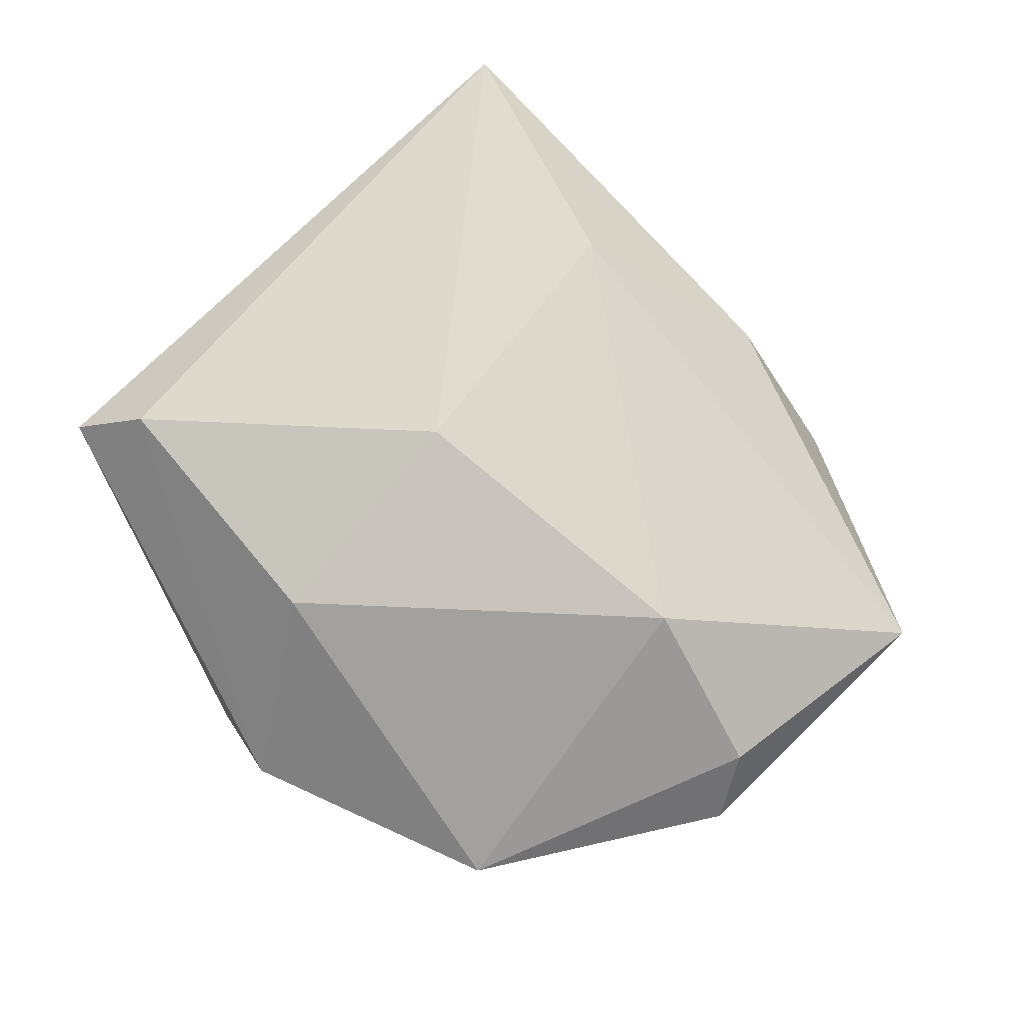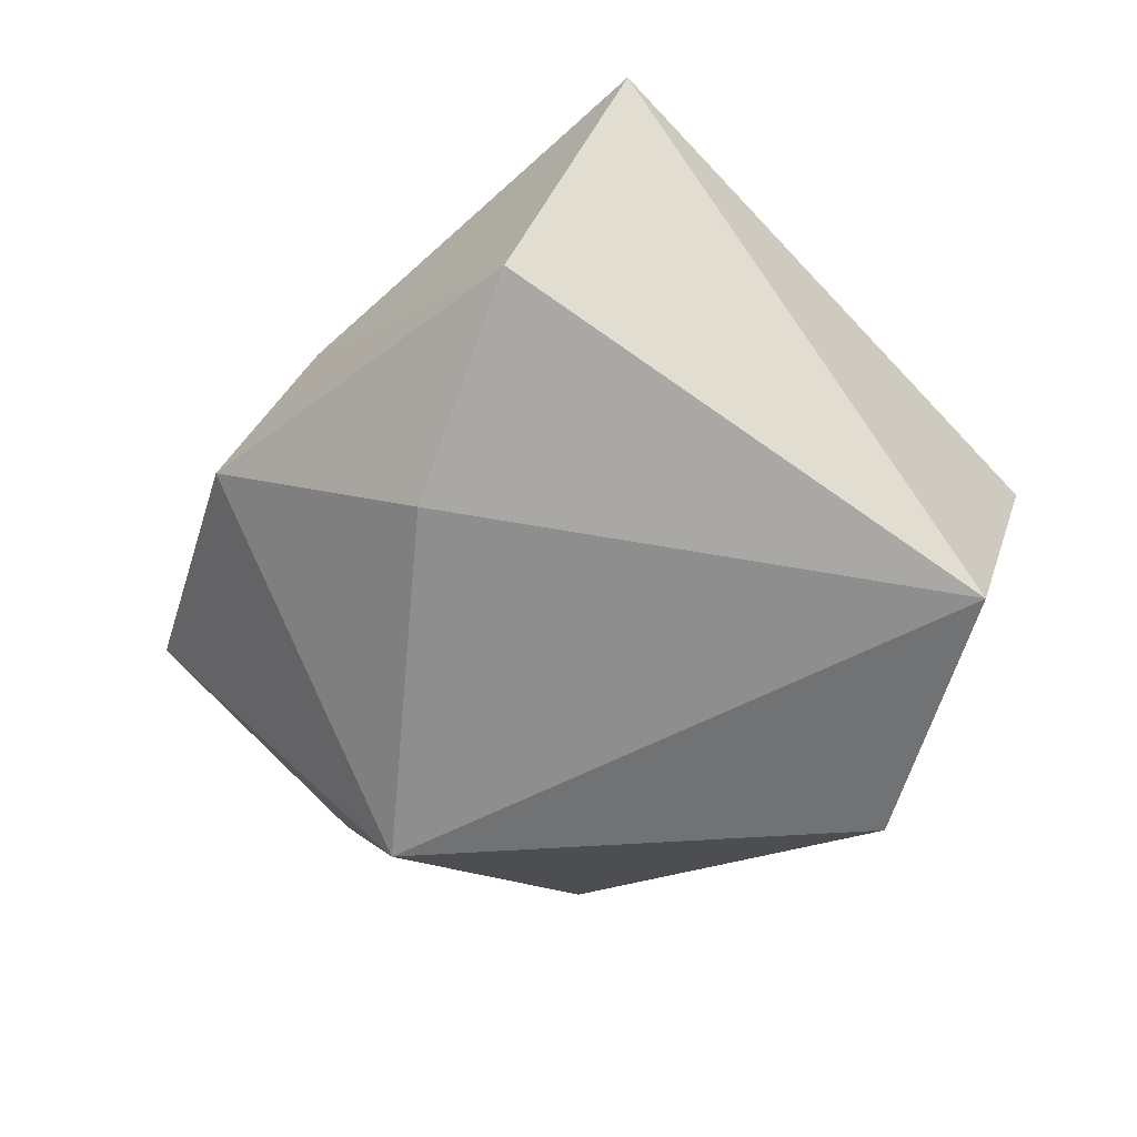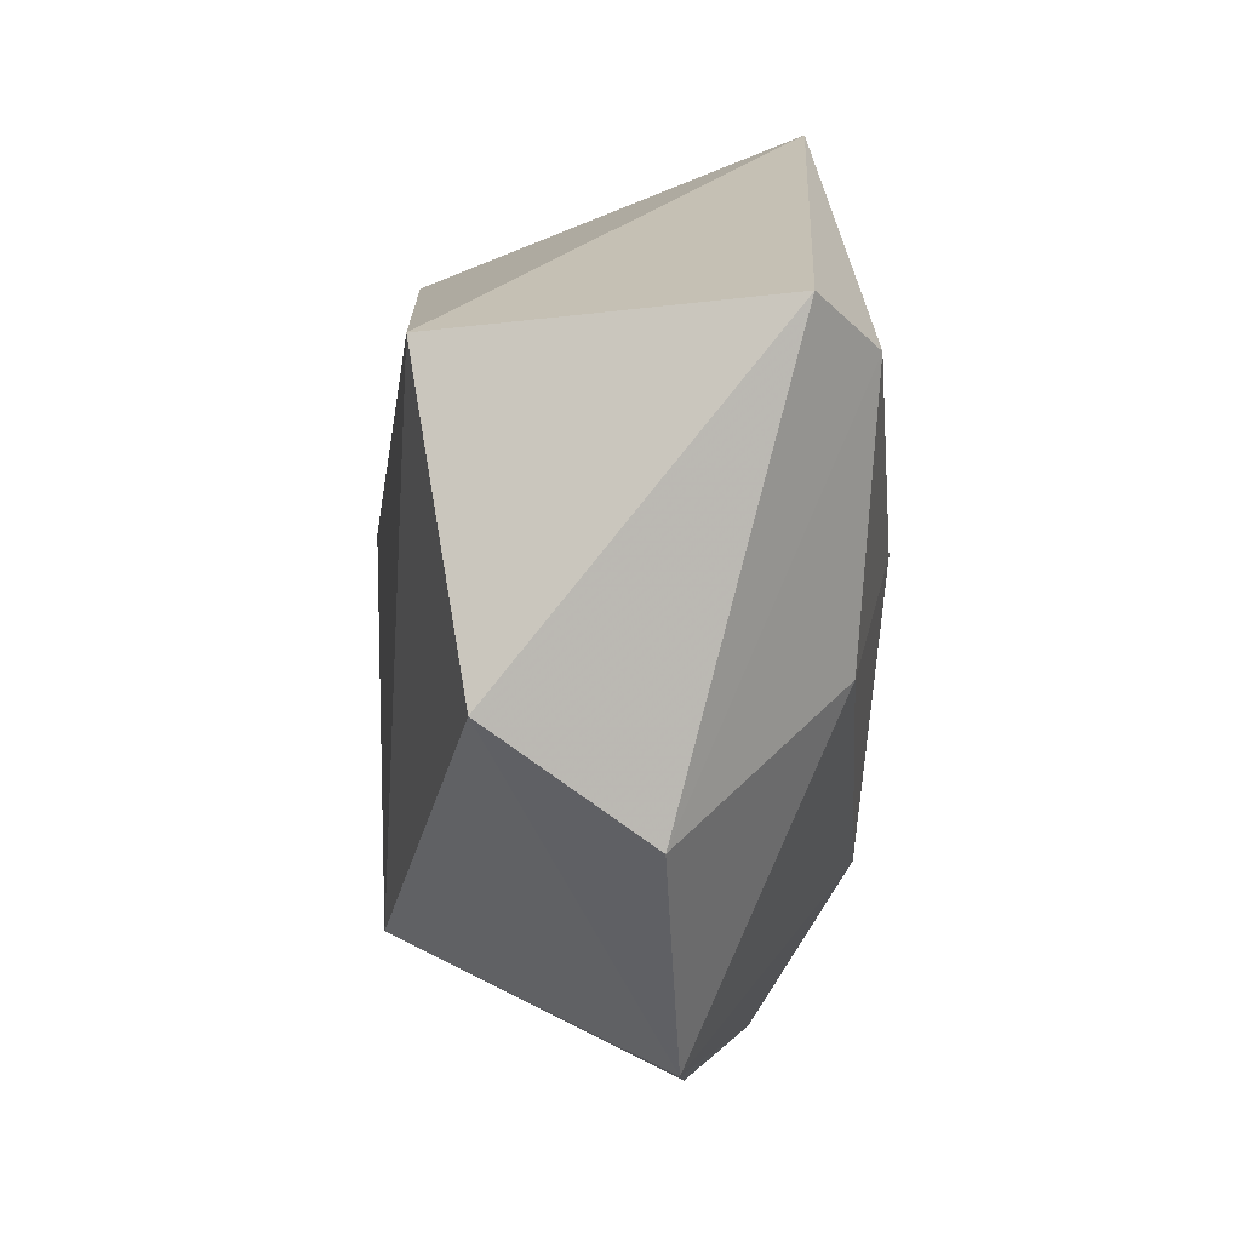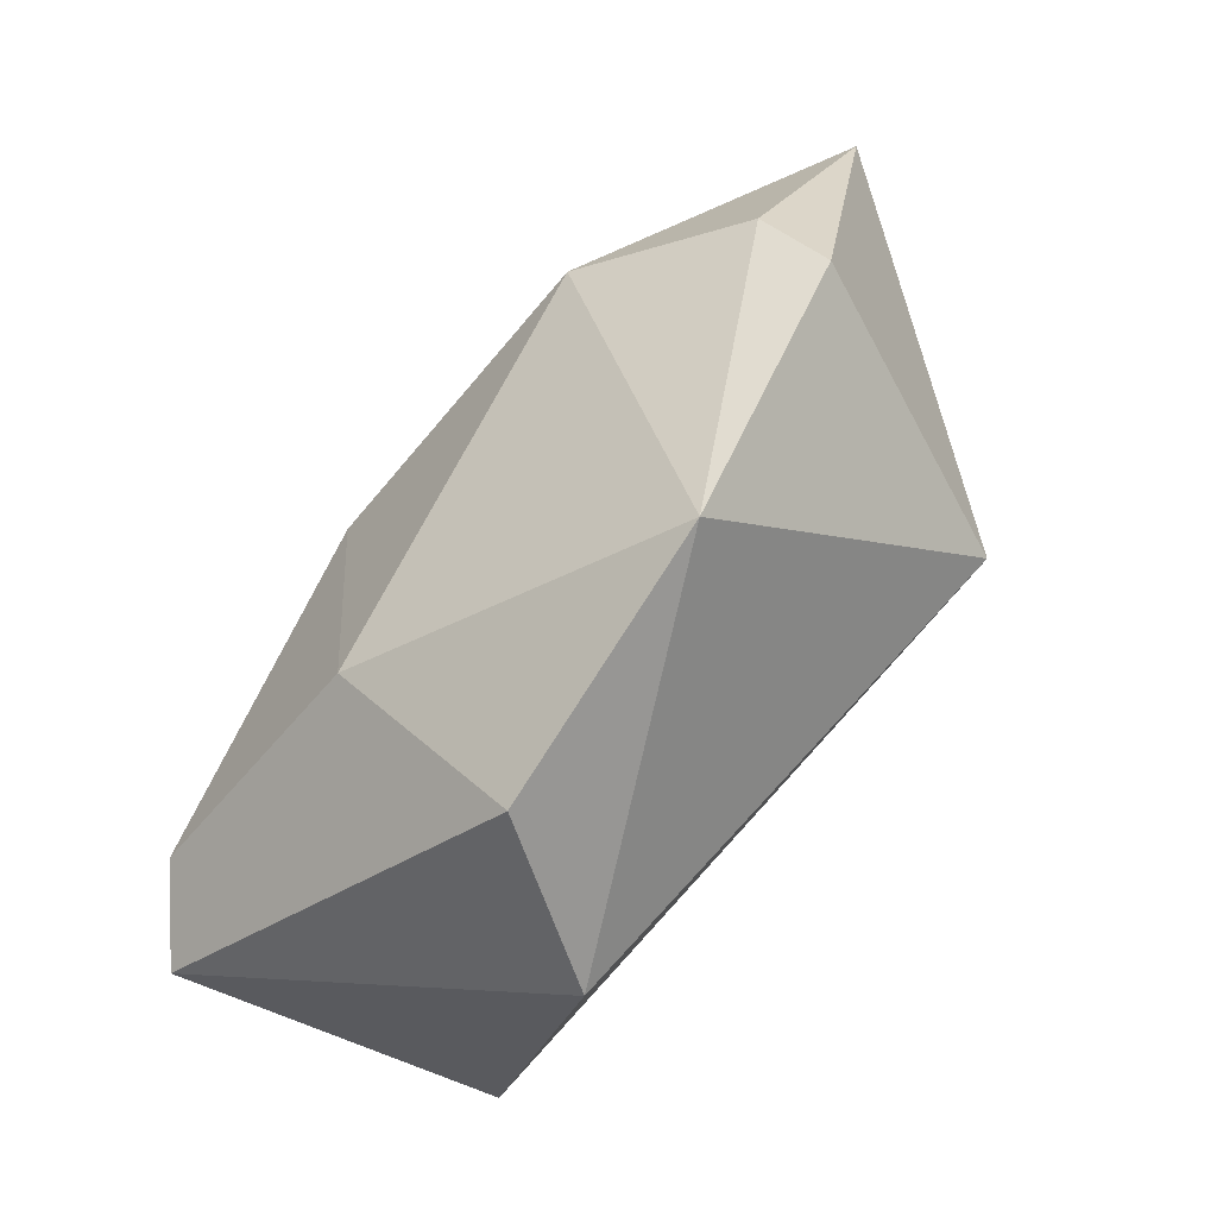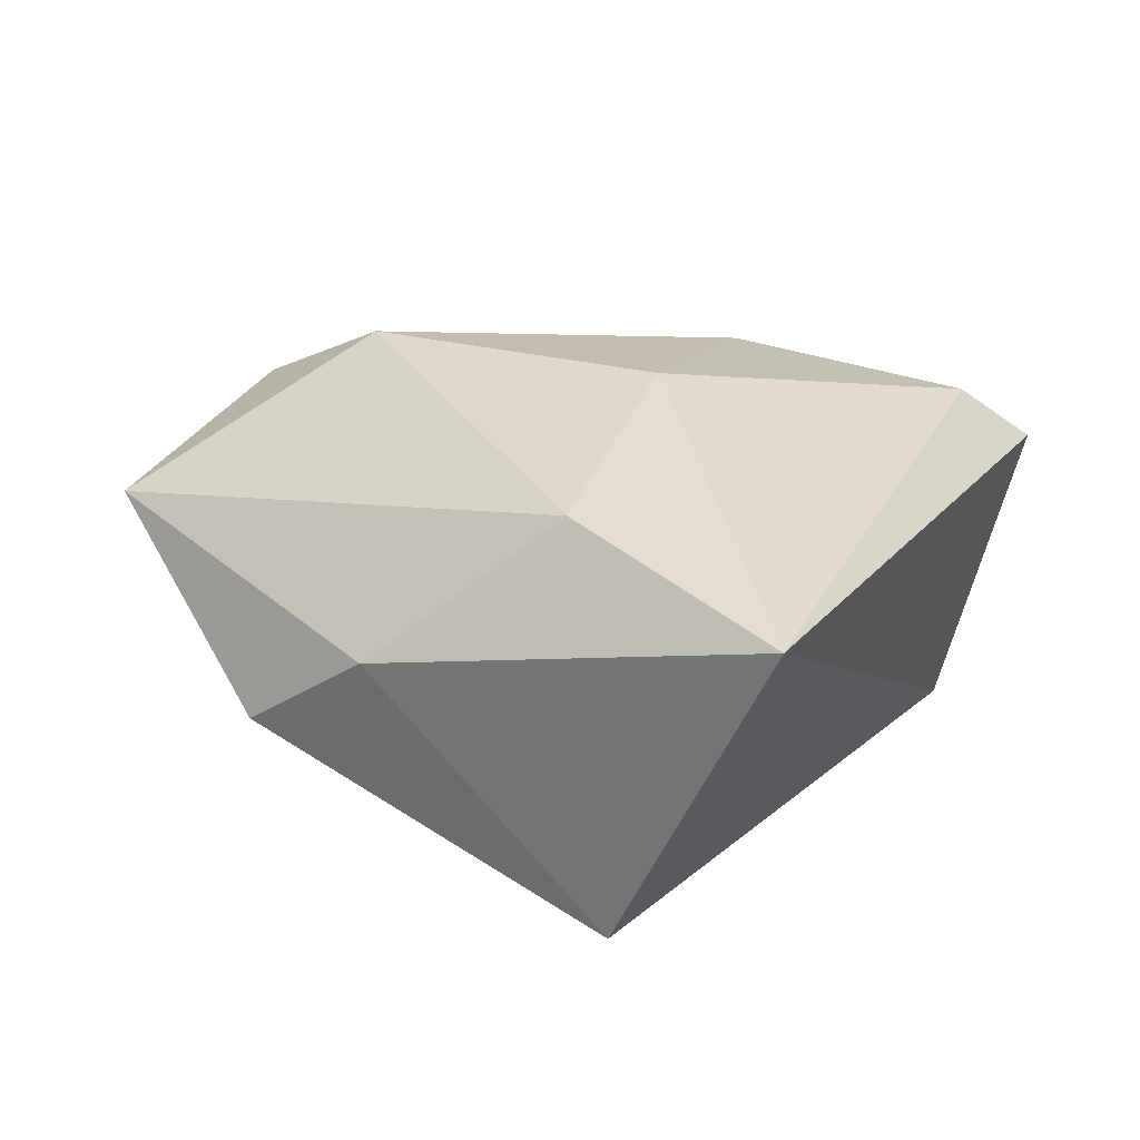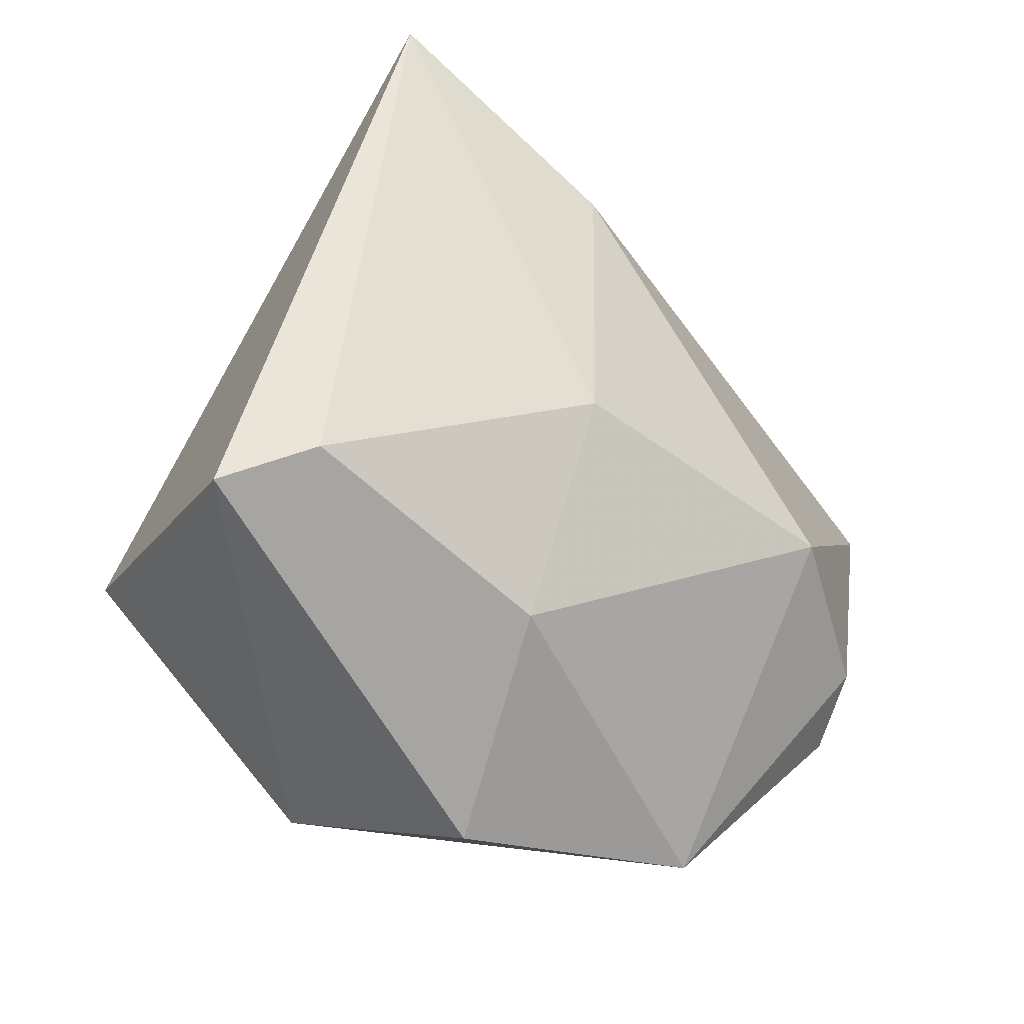
<metadata>
{"format":"obj","ext":"obj","renderer":"f3d","projection":"perspective","resolution":1024,"background":"white","views":[{"elev":77.9,"azim":30.8,"up":"+Z"},{"elev":-69.5,"azim":-152.8,"up":"+Z"},{"elev":-53.0,"azim":-93.3,"up":"+Y"},{"elev":-74.4,"azim":50.6,"up":"+Y"},{"elev":27.5,"azim":-167.3,"up":"+Z"},{"elev":-29.7,"azim":-40.9,"up":"+Y"}]}
</metadata>
<code>
v 0.0424 -0.01951 0.007663
v -0.006645 -0.000431 0.0232
v -0.03698 -0.01551 -0.02007
v 0.008838 0.02091 -0.0246
v -0.04482 -0.01913 0.01163
v -0.01112 -0.0246 0.01803
v 0.02162 -0.03903 0.005497
v -0.03738 -0.01546 0.01801
v 0.01644 0.0333 0.00406
v -0.009632 0.03789 -0.02157
v 0.02578 -0.005614 0.02303
v -0.02639 0.04286 0.01582
v -0.01625 -0.03804 -0.01366
v -0.006373 -0.04202 0.00235
v 0.05019 0.009685 0.008259
v 0.03 0.029 -0.0065
v 0.03058 -0.01306 -0.02146
v -0.003349 0.02849 0.02006
v 0.04079 -0.01341 0.01392
f 3 12 10
f 12 8 2
f 11 2 6
f 6 2 8
f 4 17 3
f 3 10 4
f 16 4 10
f 17 4 16
f 5 12 3
f 5 8 12
f 11 6 7
f 18 2 11
f 12 2 18
f 9 10 12
f 9 16 10
f 12 18 9
f 17 16 15
f 16 9 15
f 15 18 11
f 15 9 18
f 3 17 13
f 17 7 13
f 13 5 3
f 1 7 17
f 17 15 1
f 5 13 14
f 14 13 7
f 14 7 6
f 14 6 8
f 8 5 14
f 19 15 11
f 19 1 15
f 11 7 19
f 7 1 19

</code>
